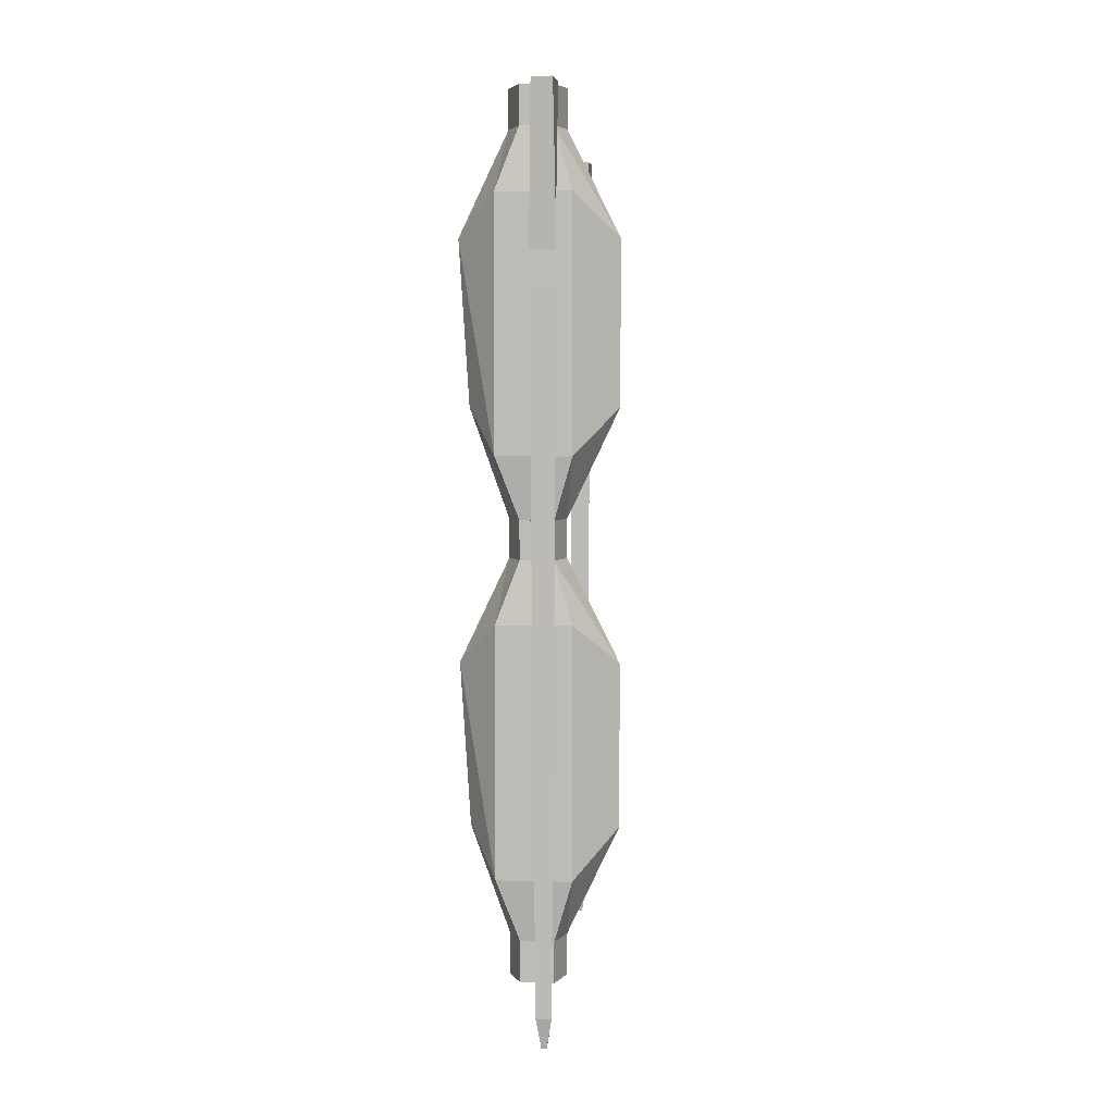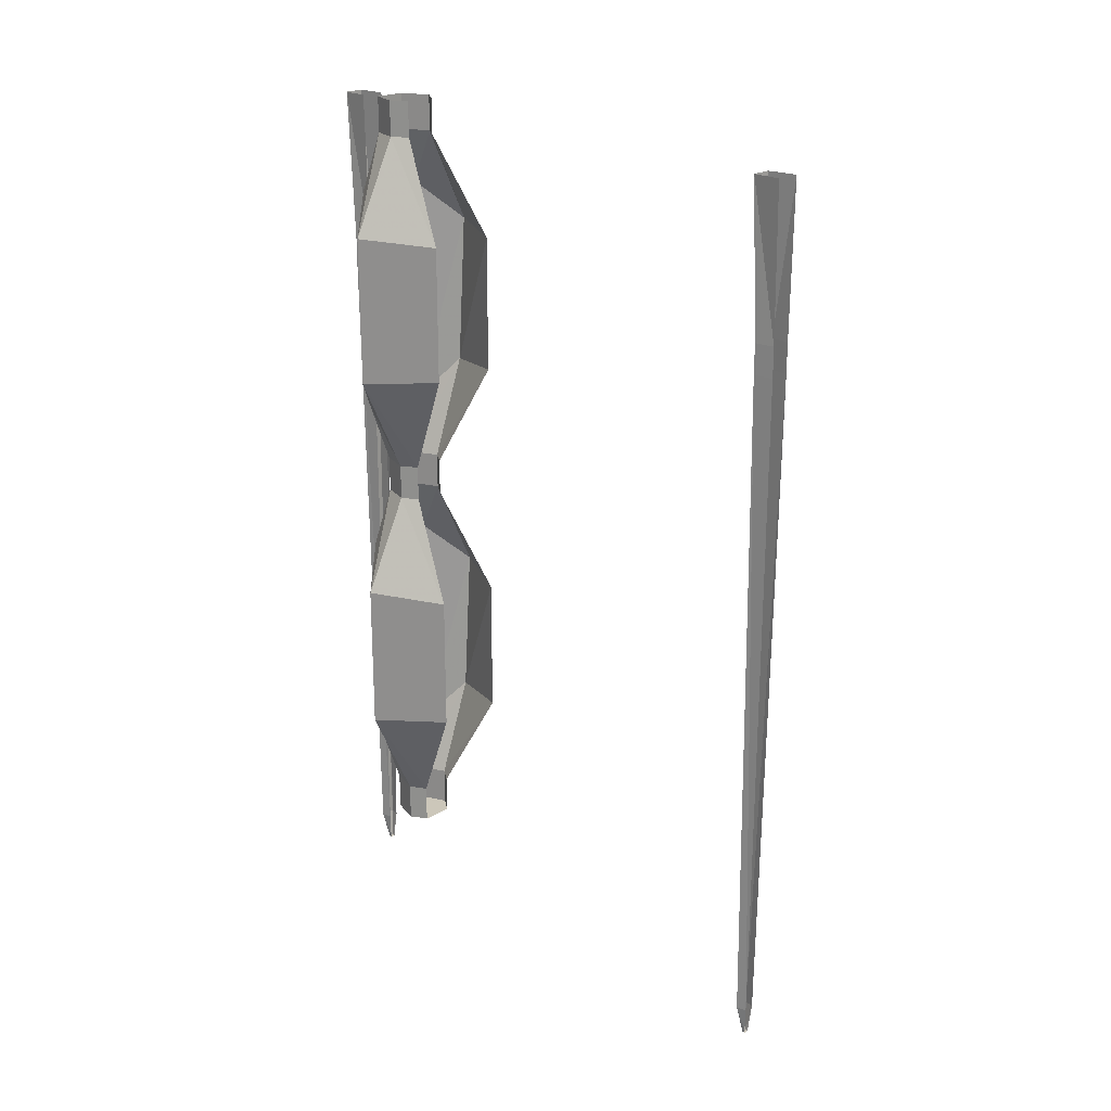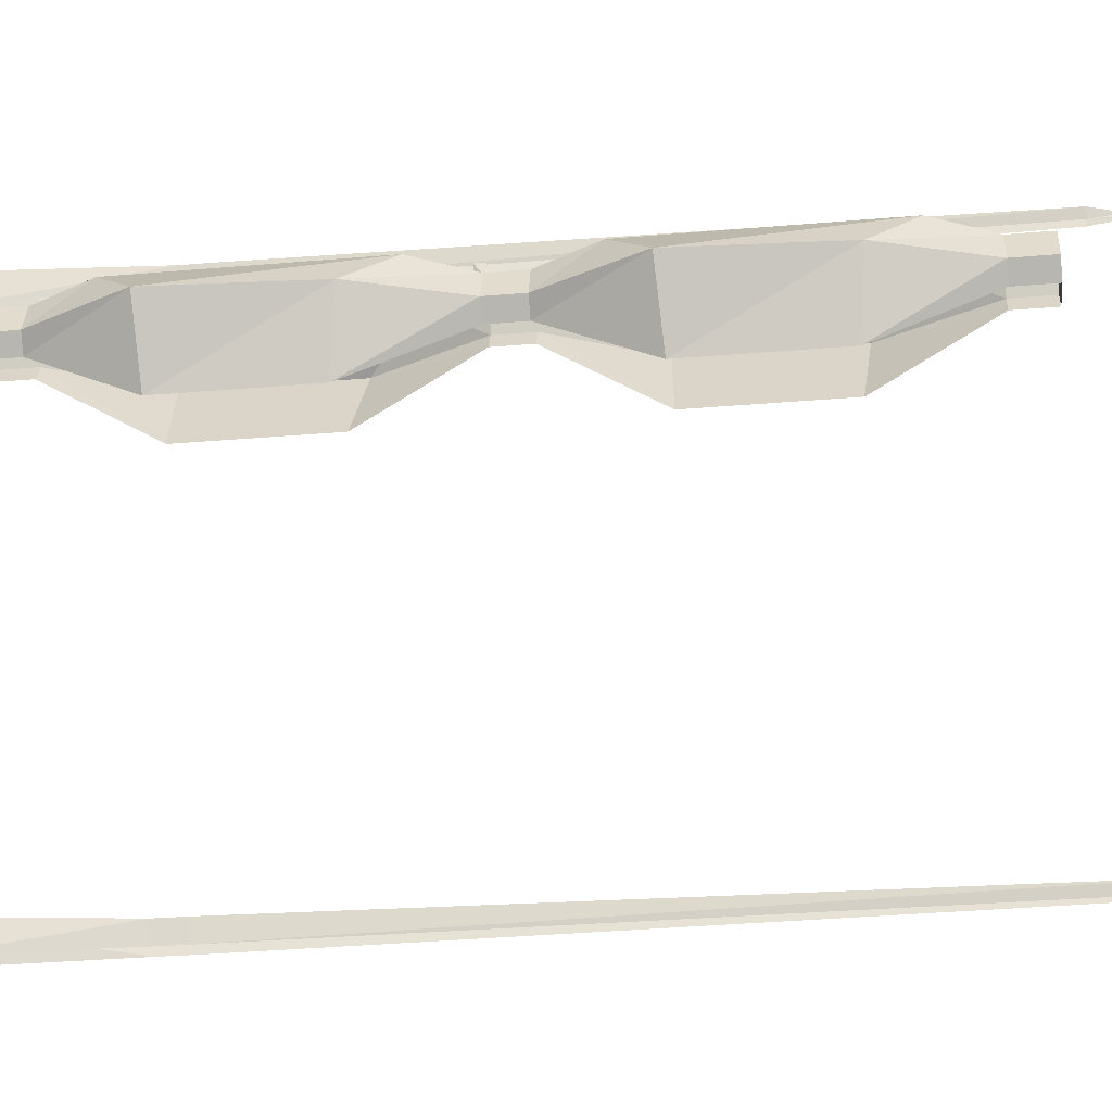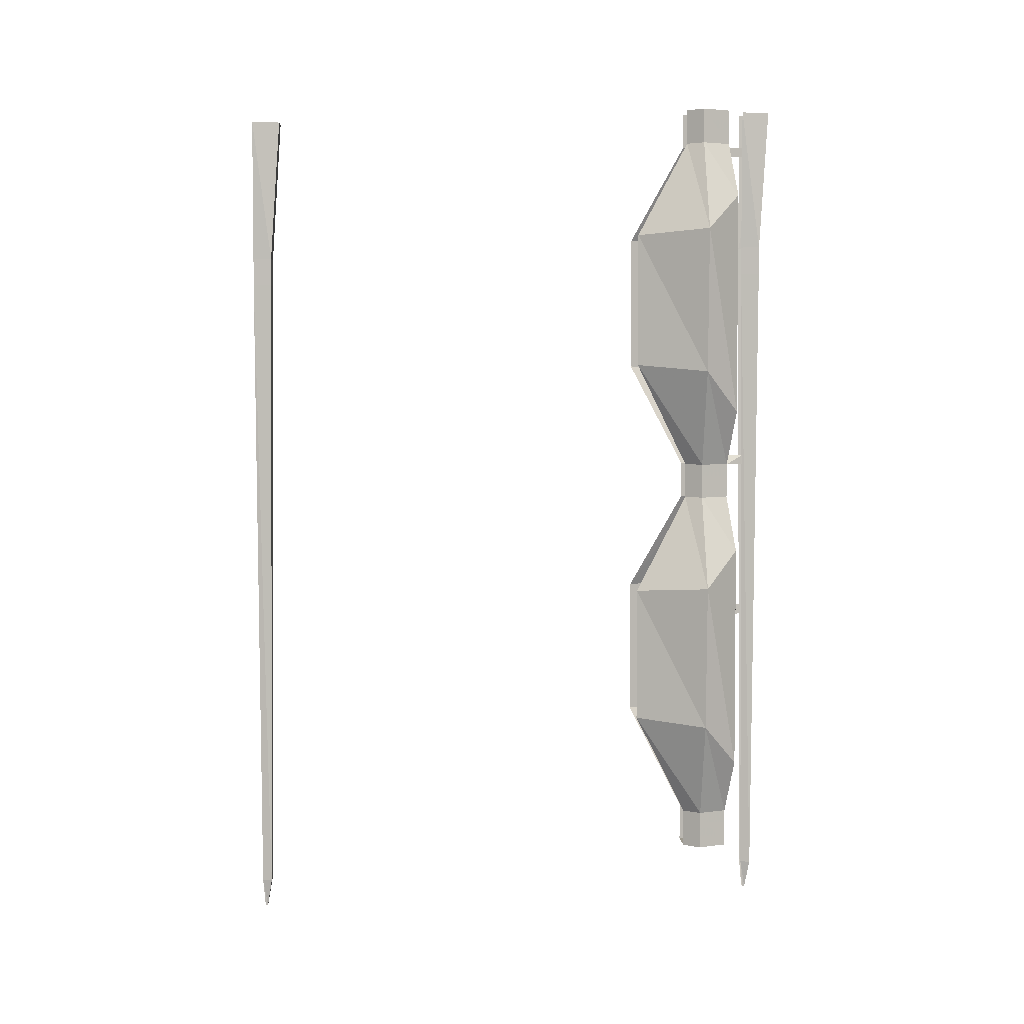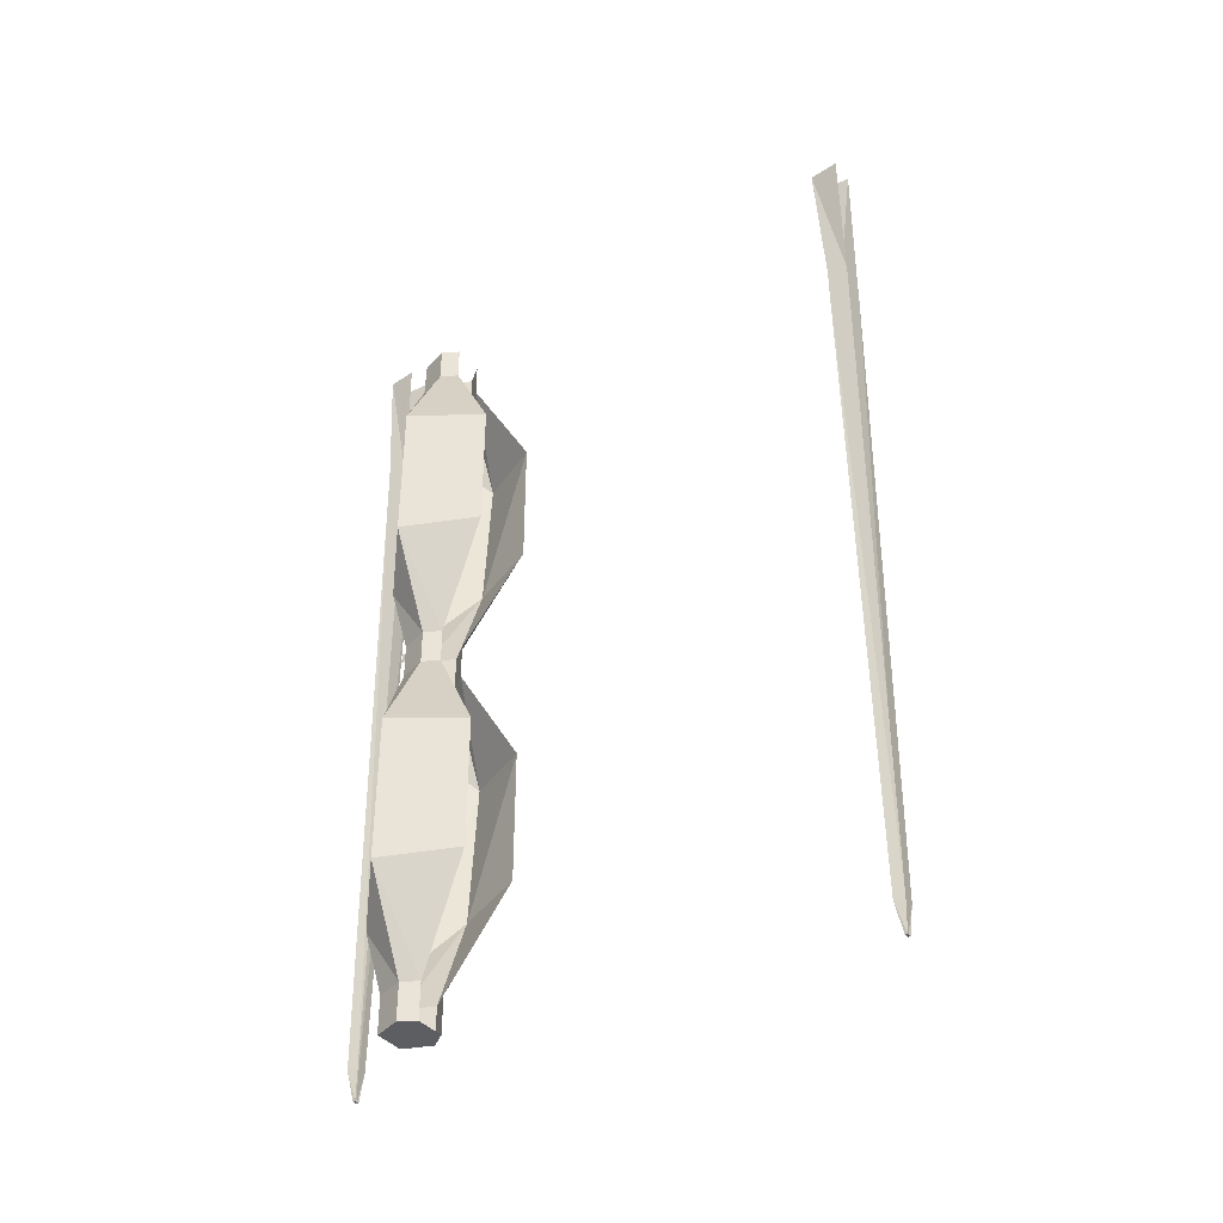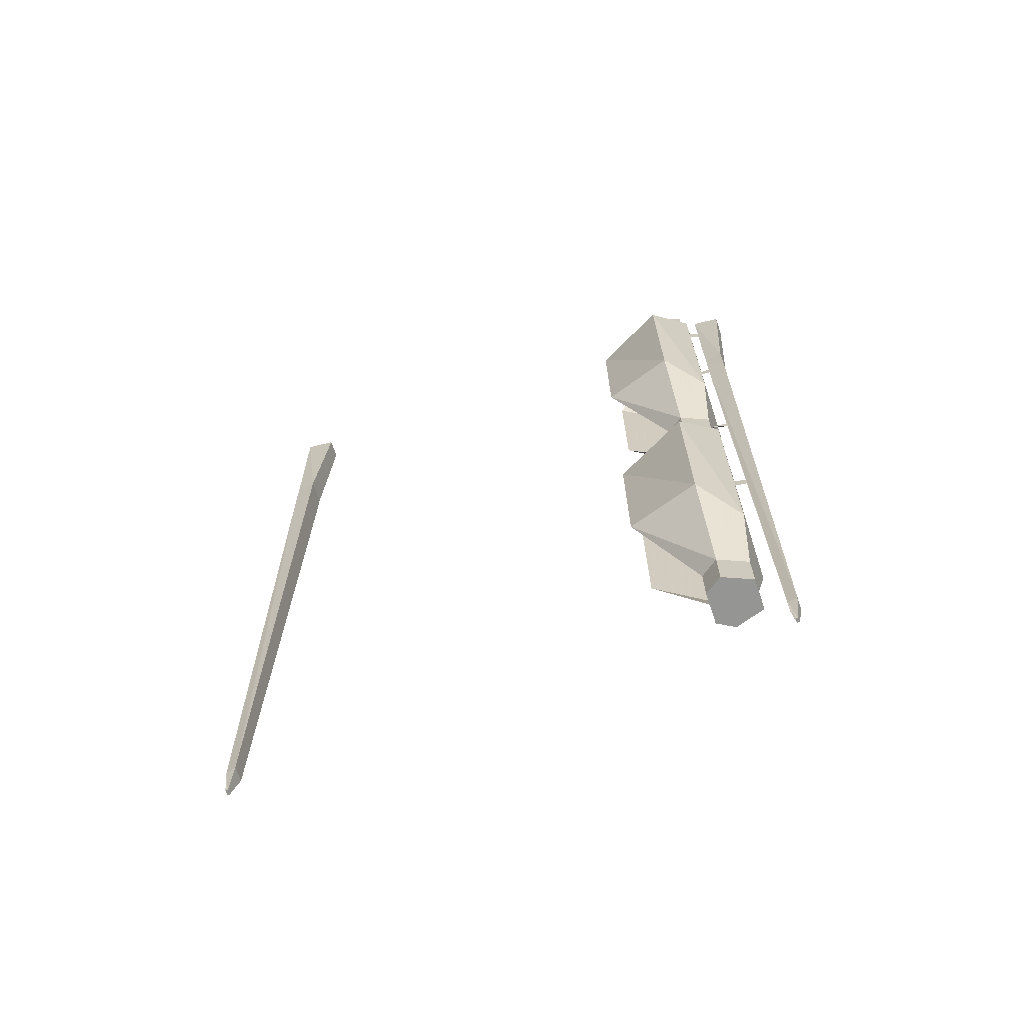
<metadata>
{"format":"obj","ext":"obj","renderer":"f3d","projection":"perspective","resolution":1024,"background":"white","views":[{"elev":4.9,"azim":-175.6,"up":"+Z"},{"elev":21.4,"azim":-45.6,"up":"+Z"},{"elev":-28.6,"azim":97.4,"up":"+Y"},{"elev":3.3,"azim":87.4,"up":"+Z"},{"elev":-38.7,"azim":-55.0,"up":"+Z"},{"elev":-67.3,"azim":108.4,"up":"+Z"}]}
</metadata>
<code>
v 0.04688 1.703 1.375
v 0.04688 1.703 1.344
v 0.03125 1.75 1.344
v 0.03125 1.75 1.375
v 0.03125 1.719 0.9062
v 0.03125 1.719 0.875
v 0.03125 1.75 0.875
v 0.03125 1.75 0.9062
v 0.007812 1.781 -1.297
v -0.007812 1.781 -1.297
v -0.007812 1.773 -1.297
v 0.007812 1.773 -1.297
v 0.01562 1.766 -1.203
v 0.02344 1.797 -1.203
v -0.02344 1.797 -1.203
v -0.01562 1.766 -1.203
v -0.03906 1.812 0.9297
v -0.03125 1.75 0.9297
v -0.03906 1.812 1.023
v -0.03125 1.75 1.023
v -0.03125 1.844 1.5
v -0.03906 1.75 1.5
v 0.03125 1.75 0.9297
v 0.03906 1.812 0.9297
v 0.03906 1.812 1.023
v 0.03125 1.844 1.5
v 0.03125 1.75 1.023
v 0.03906 1.75 1.5
v 0.03125 1.703 0.2812
v 0.04688 1.703 0.25
v 0.03125 1.758 0.25
v 0.03125 1.758 0.2812
v 0.03125 1.719 -0.2578
v 0.03125 1.719 -0.2969
v 0.02344 1.758 -0.2891
v 0.02344 1.758 -0.2578
v 0.01562 0.04688 -1.344
v 0 0.04688 -1.344
v 0 0.03906 -1.344
v 0.01562 0.03906 -1.344
v 0.02344 0.03125 -1.25
v 0.03125 0.0625 -1.25
v -0.01562 0.0625 -1.25
v -0.007812 0.03125 -1.25
v -0.03125 0.07812 0.8828
v -0.02344 0.01562 0.8828
v -0.03125 0.07812 0.9766
v -0.02344 0.01562 0.9766
v -0.02344 0.1094 1.453
v -0.03125 0.01562 1.453
v 0.03906 0.01562 0.8828
v 0.04688 0.07812 0.8828
v 0.04688 0.07812 0.9766
v 0.03906 0.1094 1.453
v 0.03906 0.01562 0.9766
v 0.04688 0.01562 1.453
v -0.05469 1.602 -1.125
v -0.02344 1.547 -1.125
v 0.07812 1.547 -1.125
v 0.1172 1.602 -1.125
v 0.07812 1.695 -1.125
v -0.02344 1.695 -1.125
v -0.02344 1.695 -1
v -0.05469 1.602 -1
v -0.02344 1.547 -1
v -0.2109 1.602 -0.6719
v -0.07812 1.367 -0.6484
v -0.2109 1.602 -0.1797
v -0.07812 1.367 -0.1953
v -0.05469 1.602 0.1328
v -0.02344 1.547 0.1328
v -0.05469 1.602 0.25
v -0.02344 1.547 0.25
v -0.2109 1.602 0.5781
v -0.07812 1.367 0.6016
v -0.2109 1.602 1.07
v -0.07812 1.367 1.055
v -0.05469 1.602 1.383
v -0.02344 1.547 1.383
v -0.05469 1.602 1.5
v -0.02344 1.547 1.5
v 0.07812 1.547 -1
v 0.1172 1.602 -1
v 0.07812 1.695 -1
v -0.07812 1.719 -0.8125
v -0.07812 1.719 -0.05469
v -0.02344 1.695 0.1328
v -0.02344 1.695 0.25
v -0.07812 1.719 0.4375
v -0.07812 1.719 1.195
v -0.02344 1.695 1.383
v -0.02344 1.695 1.5
v 0.2344 1.602 -0.6719
v 0.1484 1.367 -0.6484
v 0.1484 1.367 -0.1953
v 0.2656 1.602 -0.1797
v 0.1484 1.719 -0.8125
v 0.1484 1.719 -0.05469
v 0.07812 1.695 0.1328
v 0.07812 1.695 0.25
v 0.1484 1.719 0.4375
v 0.1484 1.719 1.195
v 0.07812 1.695 1.383
v 0.07812 1.695 1.5
v 0.07812 1.547 0.1328
v 0.1172 1.602 0.1328
v 0.1172 1.602 0.25
v 0.2344 1.602 0.5781
v 0.2656 1.602 1.07
v 0.1172 1.602 1.383
v 0.1172 1.602 1.5
v 0.1484 1.367 0.6016
v 0.1484 1.367 1.055
v 0.07812 1.547 1.383
v 0.07812 1.547 1.5
v 0.07812 1.547 0.25
f 1 2 3
f 1 3 4
f 1 4 2
f 2 4 3
f 5 6 7
f 5 7 8
f 5 8 6
f 6 8 7
f 9 10 11
f 9 11 12
f 9 12 13
f 9 13 14
f 9 14 10
f 10 14 15
f 10 15 11
f 11 15 16
f 16 15 17
f 16 17 18
f 18 17 19
f 18 19 20
f 20 19 21
f 20 21 22
f 14 13 23
f 14 23 24
f 14 24 15
f 15 24 17
f 17 24 25
f 17 25 19
f 19 25 26
f 19 26 21
f 24 23 27
f 24 27 25
f 25 27 28
f 25 28 26
f 29 30 31
f 29 31 32
f 29 32 30
f 30 32 31
f 33 34 35
f 33 35 36
f 33 36 34
f 34 36 35
f 37 38 39
f 37 39 40
f 37 40 41
f 37 41 42
f 37 42 38
f 38 42 43
f 38 43 39
f 39 43 44
f 44 43 45
f 44 45 46
f 46 45 47
f 46 47 48
f 48 47 49
f 48 49 50
f 42 41 51
f 42 51 52
f 42 52 43
f 43 52 45
f 45 52 53
f 45 53 47
f 47 53 54
f 47 54 49
f 52 51 55
f 52 55 53
f 53 55 56
f 53 56 54
f 57 58 59
f 57 59 60
f 57 60 61
f 57 61 62
f 57 62 63
f 57 63 64
f 57 64 58
f 58 64 65
f 65 64 66
f 65 66 67
f 67 66 68
f 67 68 69
f 69 68 70
f 69 70 71
f 71 70 72
f 71 72 73
f 73 72 74
f 73 74 75
f 75 74 76
f 75 76 77
f 77 76 78
f 77 78 79
f 79 78 80
f 79 80 81
f 82 83 60
f 82 60 59
f 83 84 61
f 83 61 60
f 84 63 62
f 84 62 61
f 66 85 86
f 66 86 68
f 68 86 87
f 68 87 70
f 70 87 88
f 70 88 72
f 72 88 89
f 72 89 74
f 74 89 90
f 74 90 76
f 76 90 91
f 76 91 78
f 78 91 92
f 78 92 80
f 93 94 95
f 93 95 96
f 93 96 97
f 93 97 84
f 93 84 83
f 93 83 94
f 94 83 82
f 97 96 98
f 97 98 85
f 97 85 63
f 97 63 84
f 85 98 86
f 86 98 99
f 86 99 87
f 87 99 100
f 87 100 88
f 88 100 101
f 88 101 89
f 89 101 102
f 89 102 90
f 90 102 103
f 90 103 91
f 91 103 104
f 91 104 92
f 85 66 64
f 85 64 63
f 96 95 105
f 96 105 106
f 96 106 98
f 98 106 99
f 99 106 107
f 99 107 100
f 100 107 108
f 100 108 101
f 101 108 109
f 101 109 102
f 102 109 110
f 102 110 103
f 103 110 111
f 103 111 104
f 108 112 113
f 108 113 109
f 109 113 114
f 109 114 110
f 110 114 115
f 110 115 111
f 112 108 107
f 112 107 116
f 116 107 106
f 116 106 105

</code>
